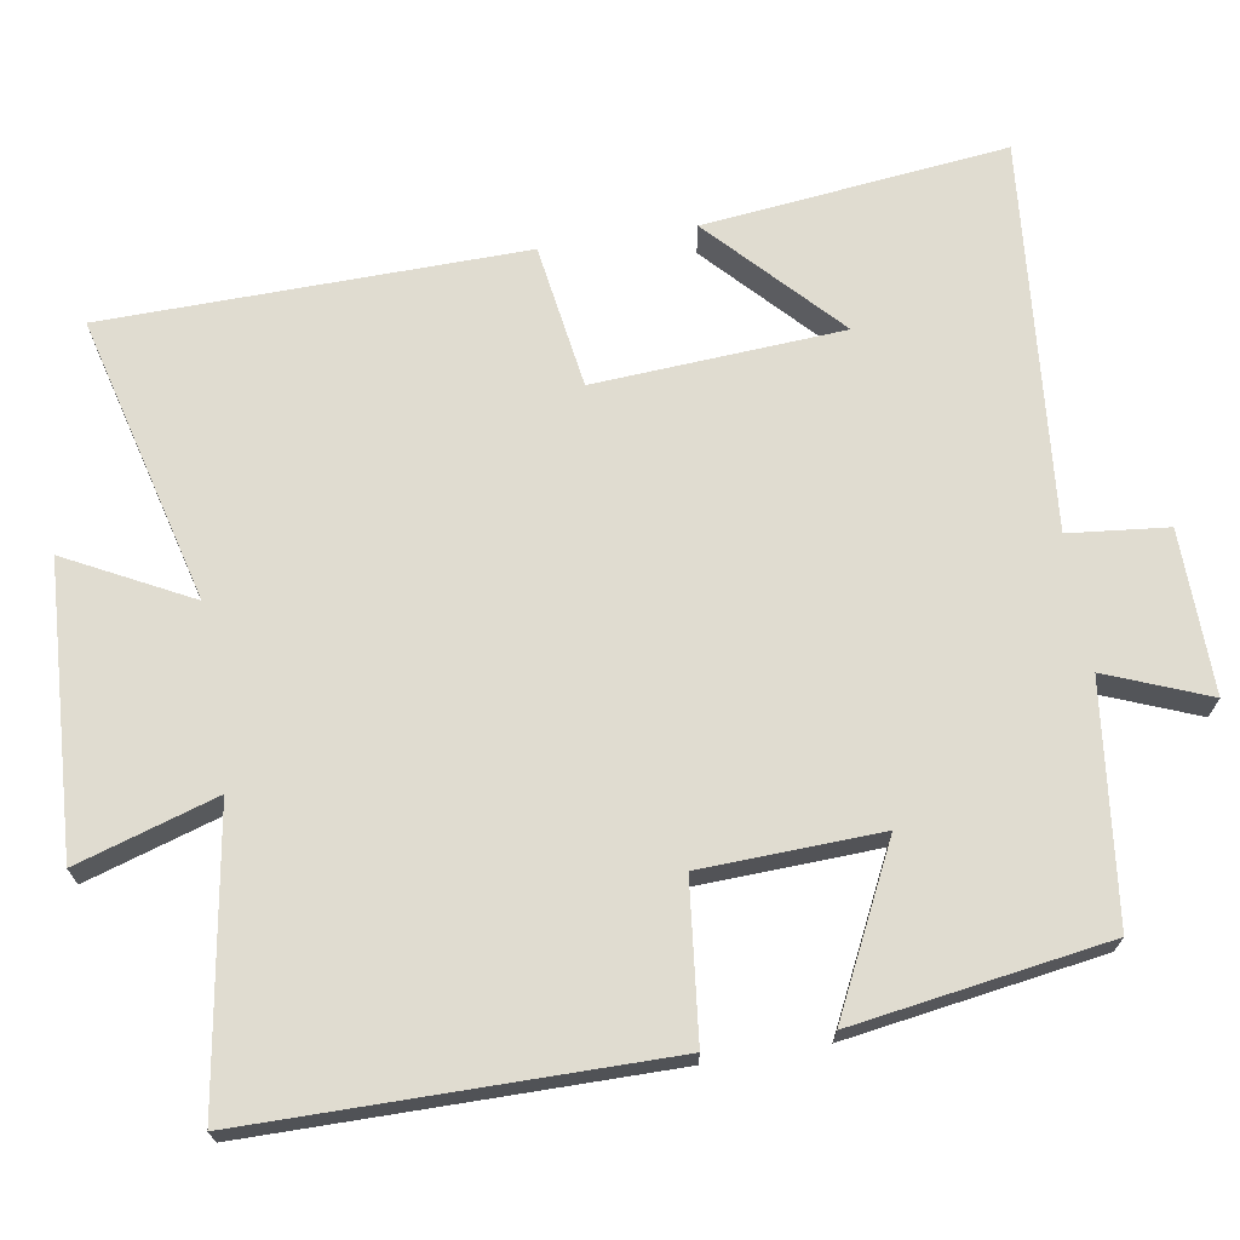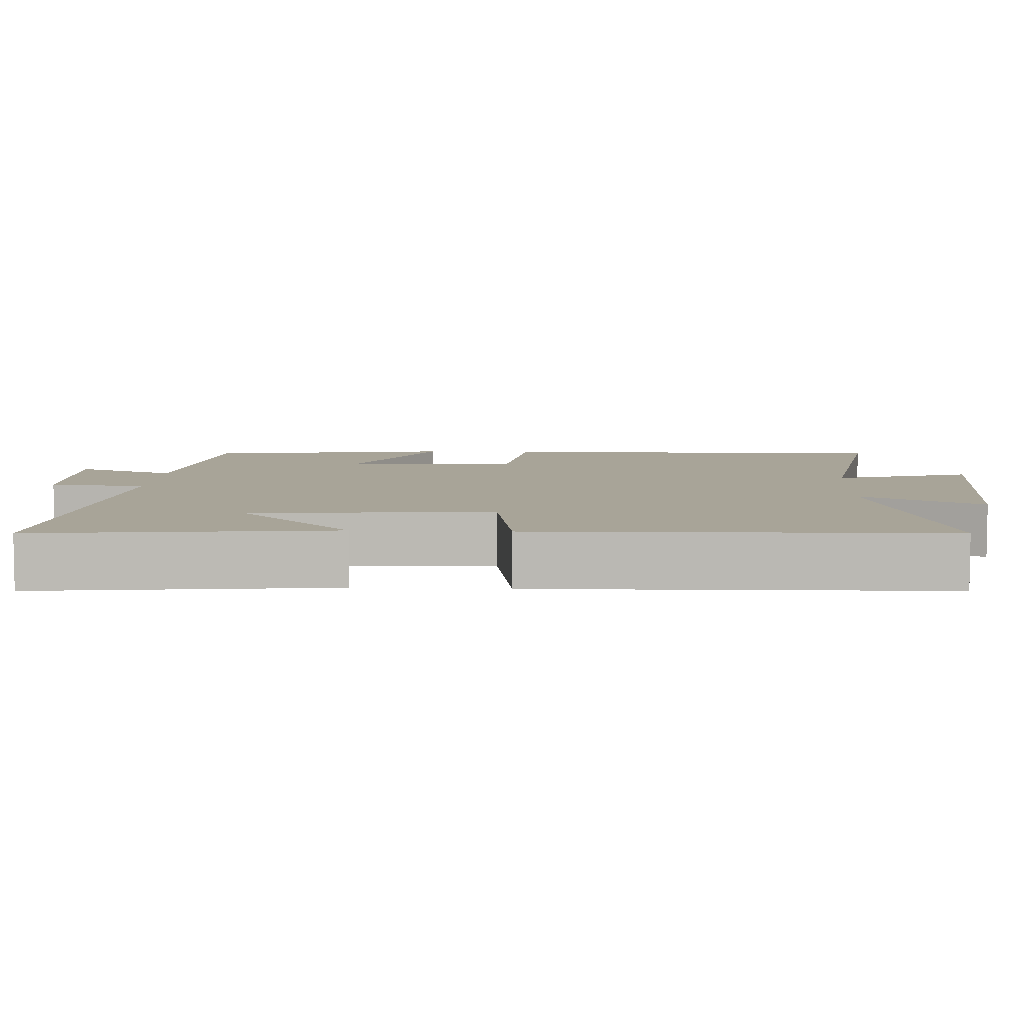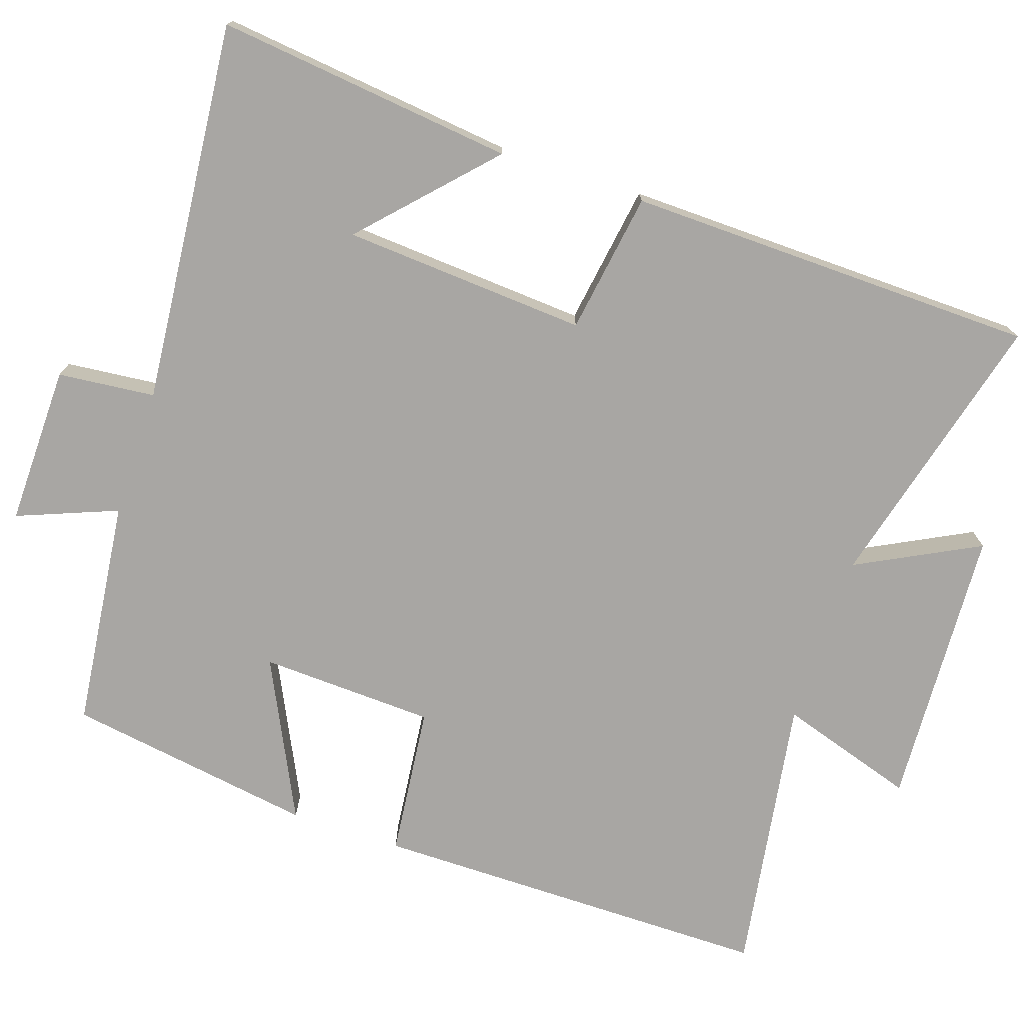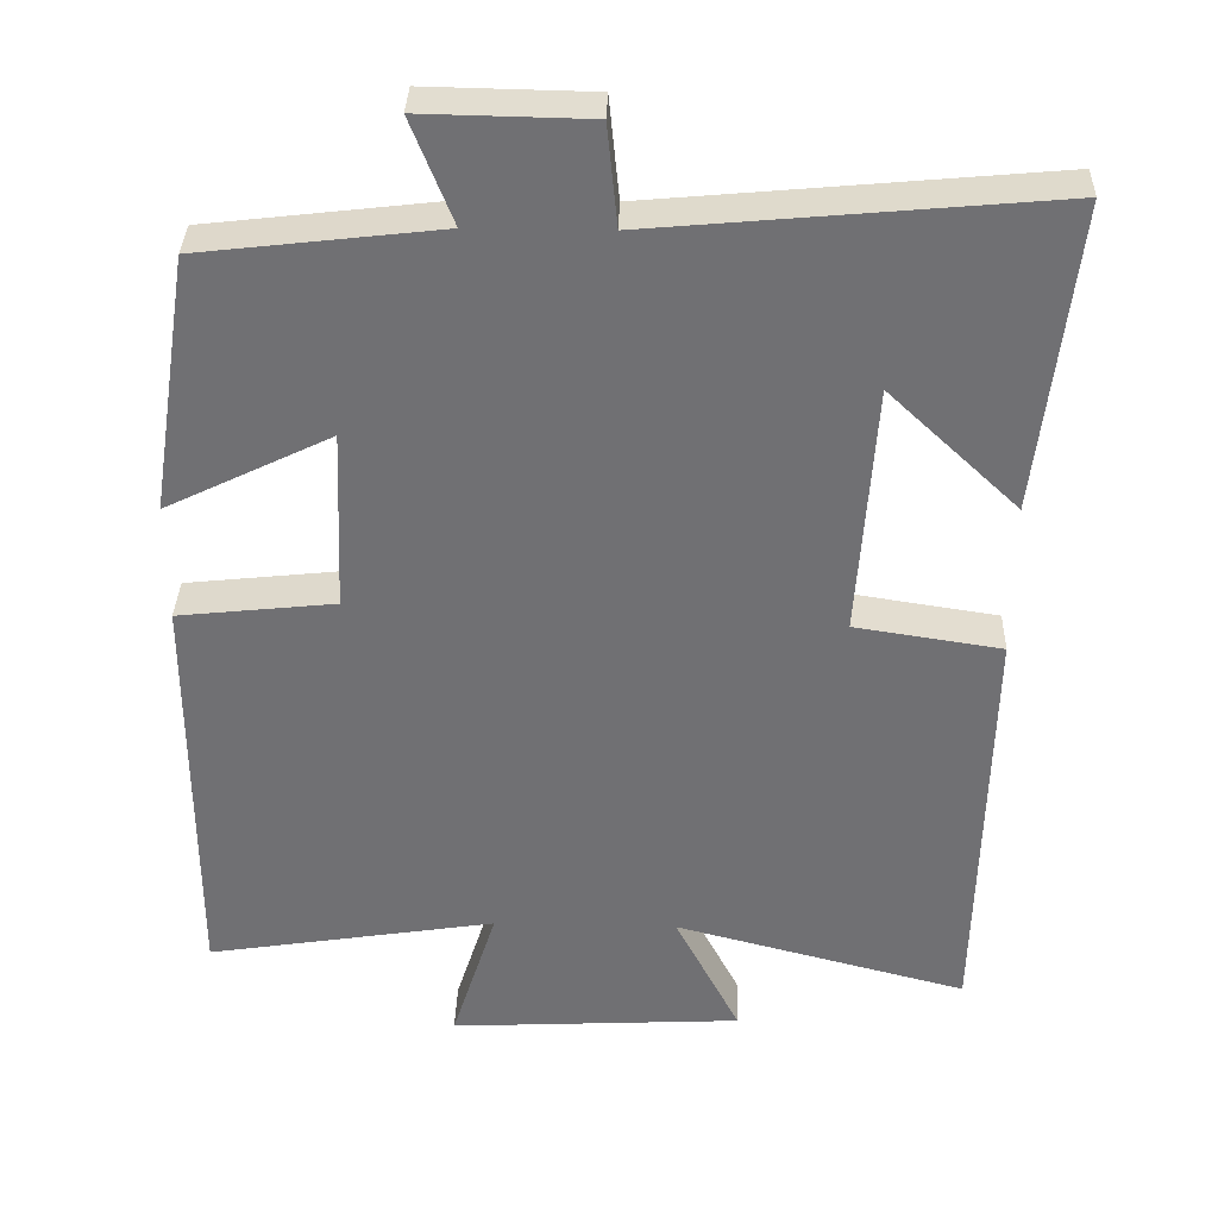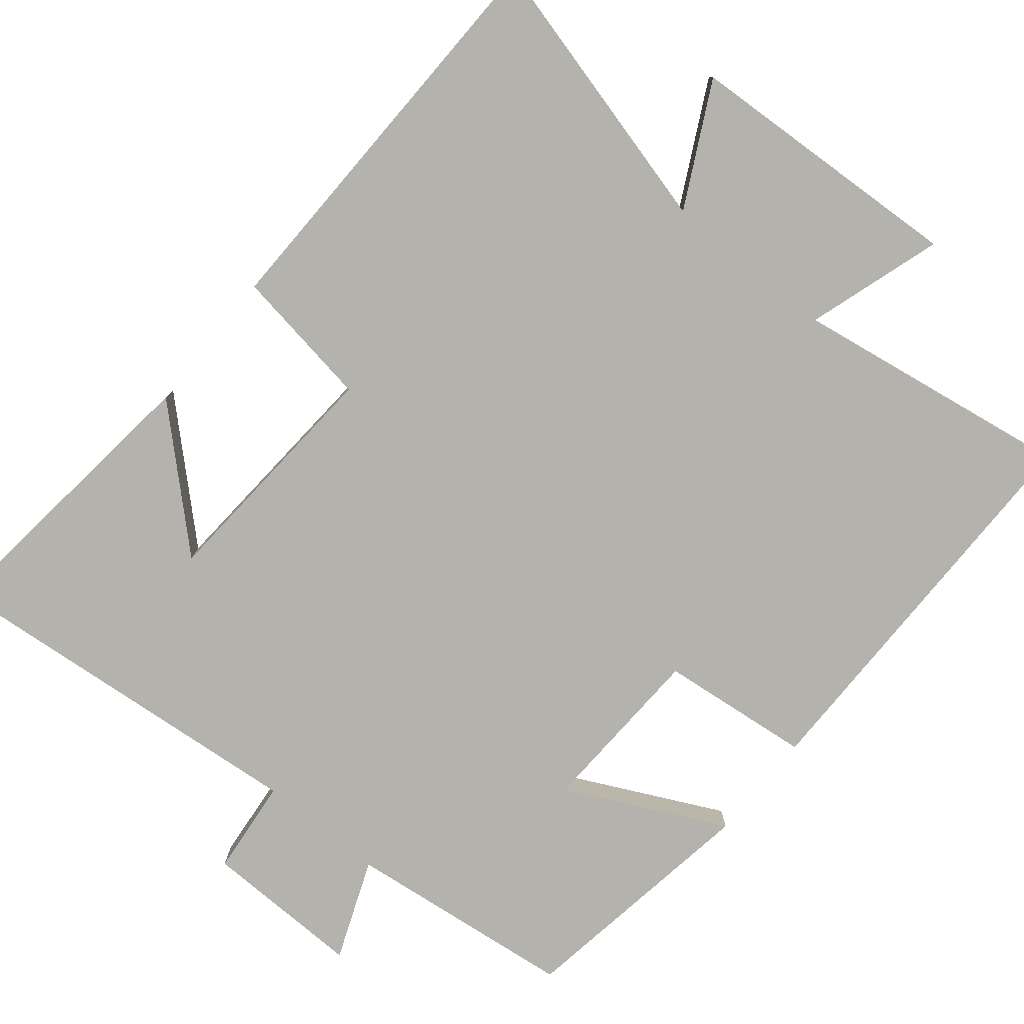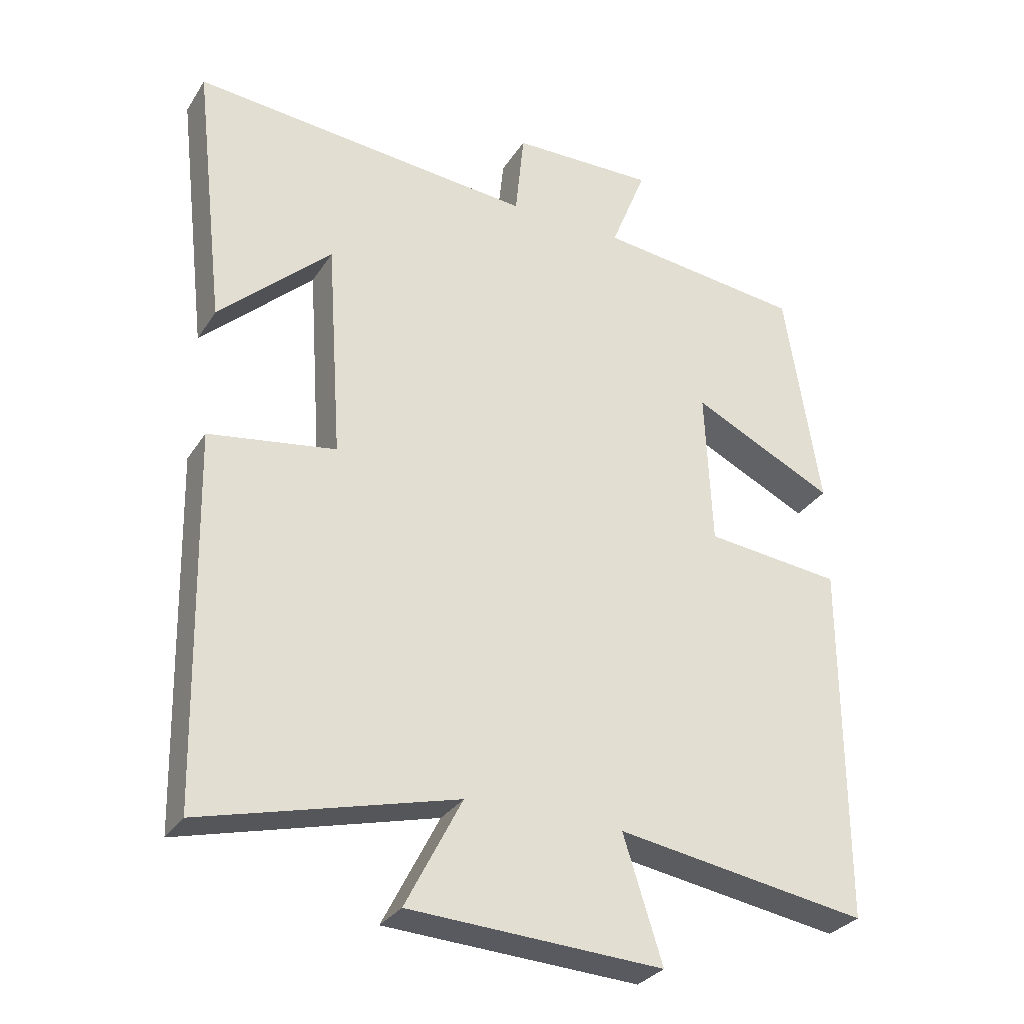
<metadata>
{"format":"obj","ext":"obj","renderer":"f3d","projection":"perspective","resolution":1024,"background":"white","views":[{"elev":69.6,"azim":-99.2,"up":"+Y"},{"elev":7.0,"azim":92.9,"up":"+Y"},{"elev":-74.3,"azim":71.5,"up":"+Y"},{"elev":34.8,"azim":1.7,"up":"+Z"},{"elev":-79.4,"azim":140.7,"up":"+Y"},{"elev":-30.5,"azim":153.0,"up":"+Z"}]}
</metadata>
<code>
v 0.488 0.07 -0.598
v 0.111 0.07 -0.5
v 0.195 0.07 -0.663
v -0.183 0.07 -0.683
v -0.125 0.07 -0.5
v -0.5 0.07 -0.56
v -0.5 0.07 -0.021
v -0.297 0.07 0.001
v -0.287 0.07 0.235
v -0.5 0.07 0.131
v -0.448 0.07 0.464
v -0.14 0.07 0.5
v -0.193 0.07 0.634
v 0.021 0.07 0.63
v 0.034 0.07 0.5
v 0.546 0.07 0.547
v 0.5 0.07 0.149
v 0.333 0.07 0.306
v 0.311 0.07 -0.02
v 0.5 0.07 -0.049
v 0.488 0 -0.598
v 0.111 0 -0.5
v 0.195 0 -0.663
v -0.183 0 -0.683
v -0.125 0 -0.5
v -0.5 0 -0.56
v -0.5 0 -0.021
v -0.297 0 0.001
v -0.287 0 0.235
v -0.5 0 0.131
v -0.448 0 0.464
v -0.14 0 0.5
v -0.193 0 0.634
v 0.021 0 0.63
v 0.034 0 0.5
v 0.546 0 0.547
v 0.5 0 0.149
v 0.333 0 0.306
v 0.311 0 -0.02
v 0.5 0 -0.049
f 19 20 1 2
f 18 19 2
f 16 17 18
f 15 16 18
f 15 18 2
f 12 13 14 15
f 12 15 2
f 9 10 11 12
f 8 9 12 2
f 5 6 7 8
f 5 8 2 3
f 3 4 5
f 22 21 40 39
f 22 39 38
f 38 37 36
f 38 36 35
f 22 38 35
f 35 34 33 32
f 22 35 32
f 32 31 30 29
f 22 32 29 28
f 28 27 26 25
f 23 22 28 25
f 25 24 23
f 1 21 22 2
f 2 22 23 3
f 3 23 24 4
f 4 24 25 5
f 5 25 26 6
f 6 26 27 7
f 7 27 28 8
f 8 28 29 9
f 9 29 30 10
f 10 30 31 11
f 11 31 32 12
f 12 32 33 13
f 13 33 34 14
f 14 34 35 15
f 15 35 36 16
f 16 36 37 17
f 17 37 38 18
f 18 38 39 19
f 19 39 40 20
f 20 40 21 1

</code>
